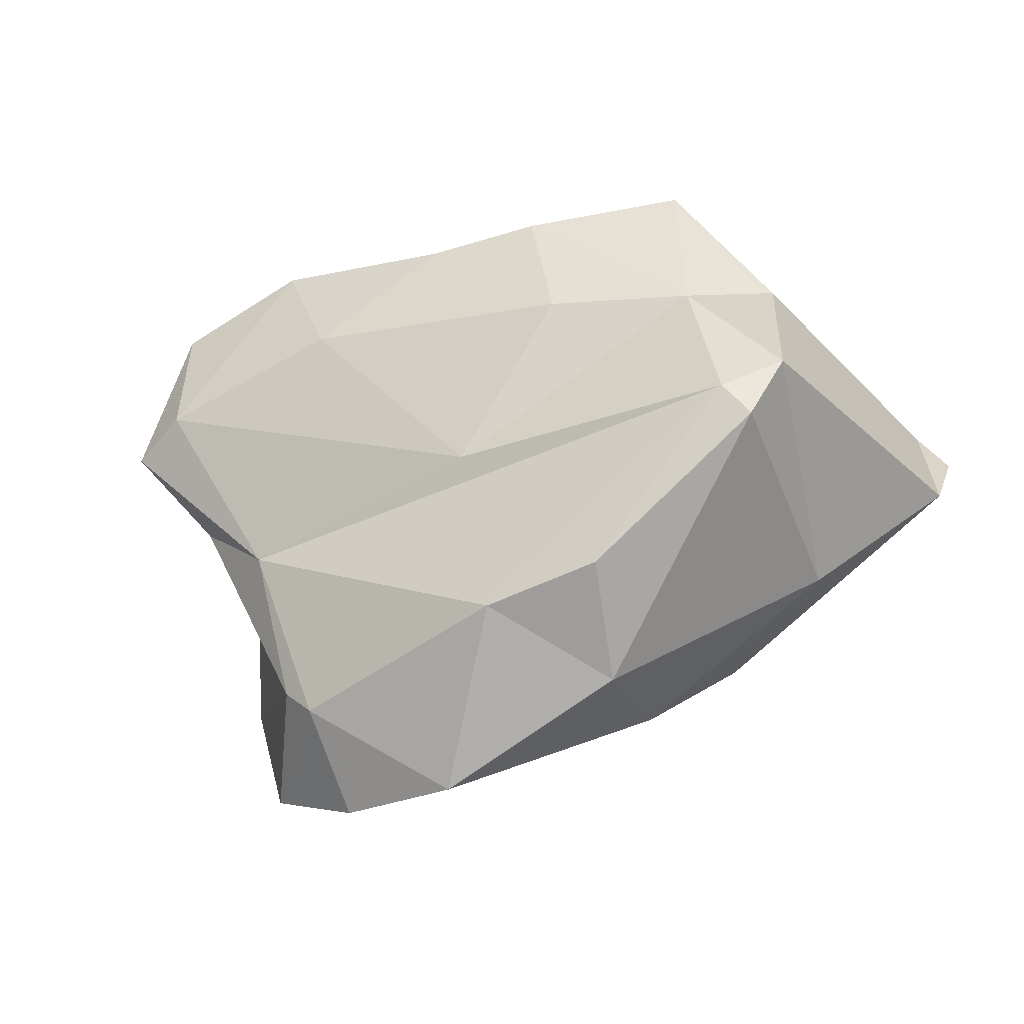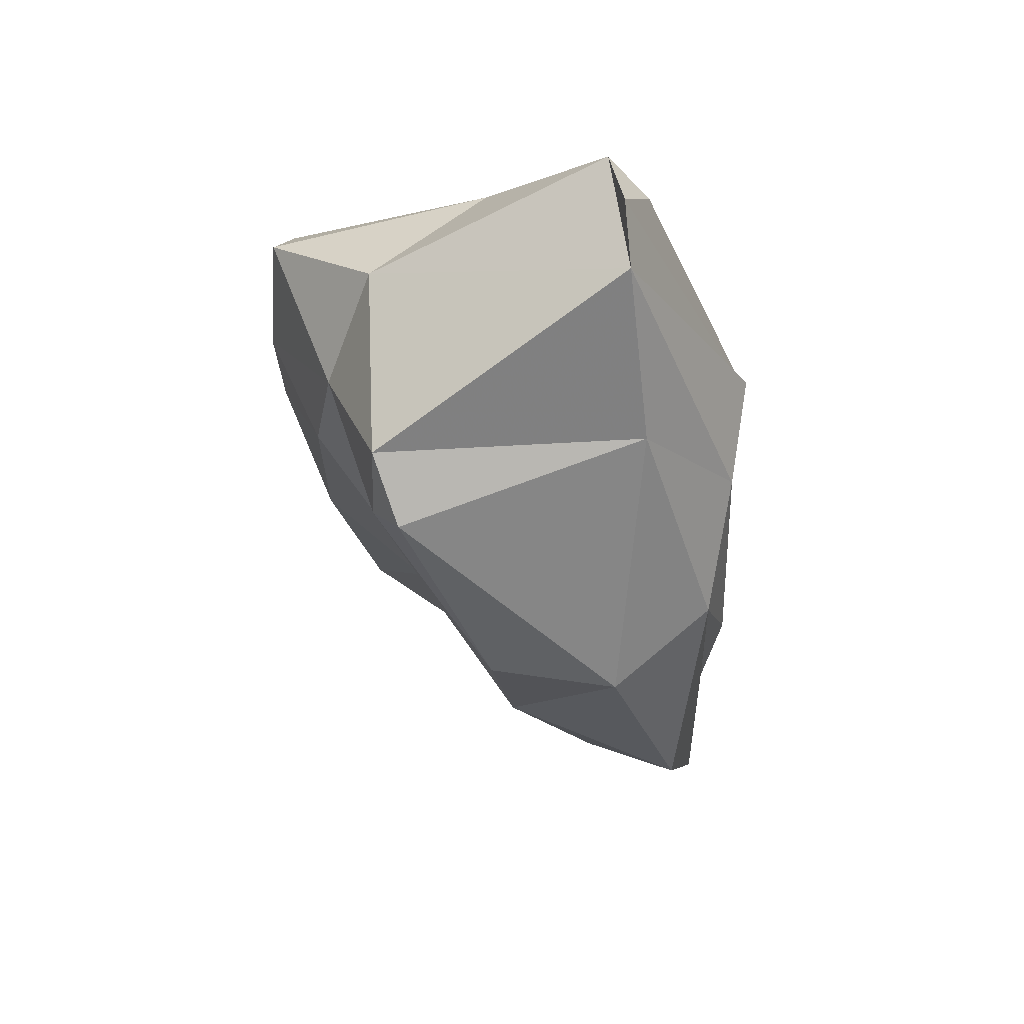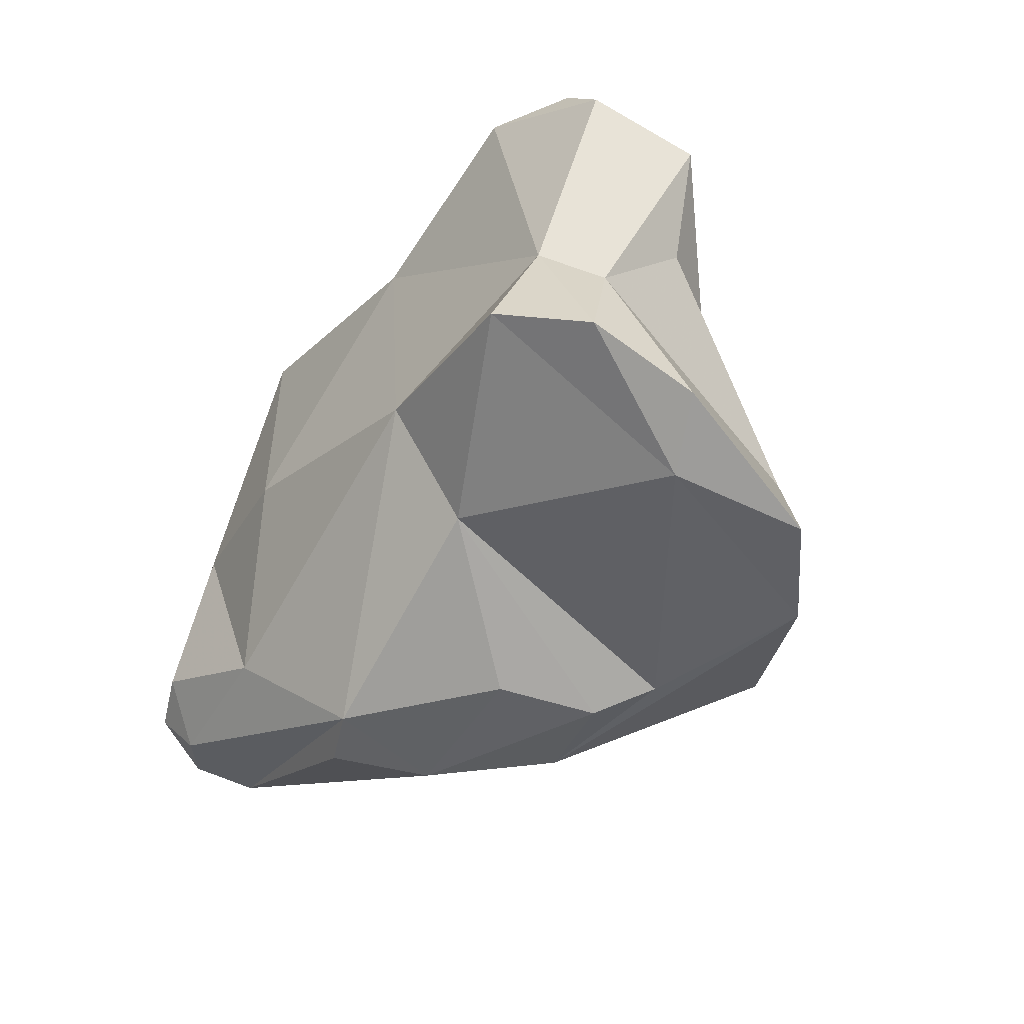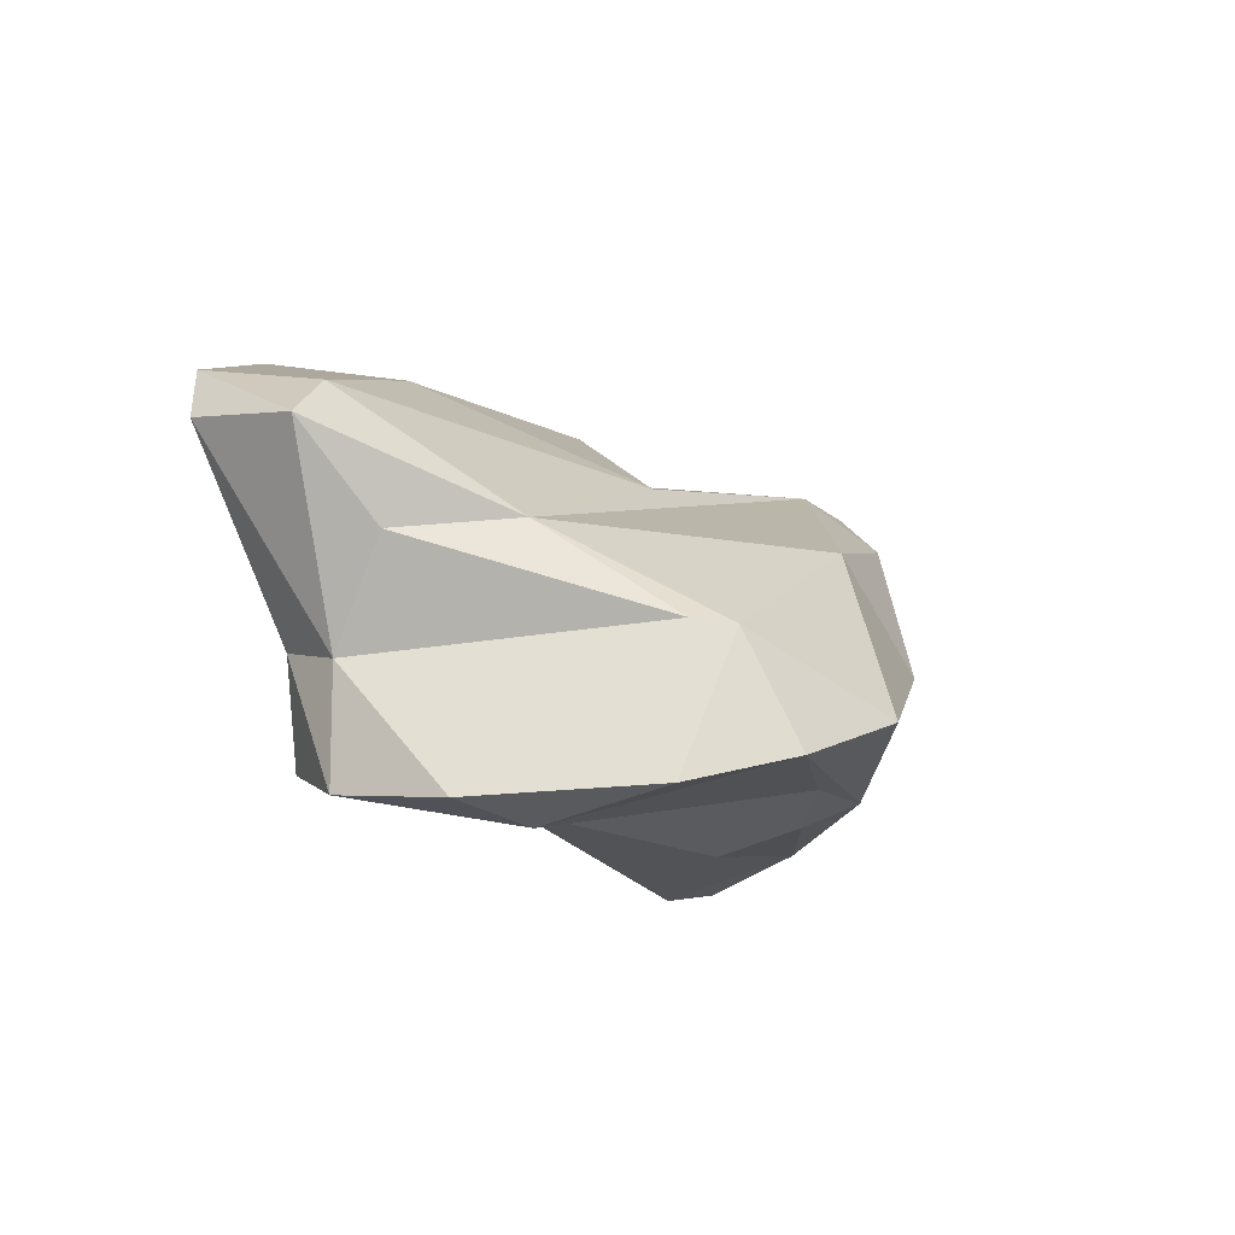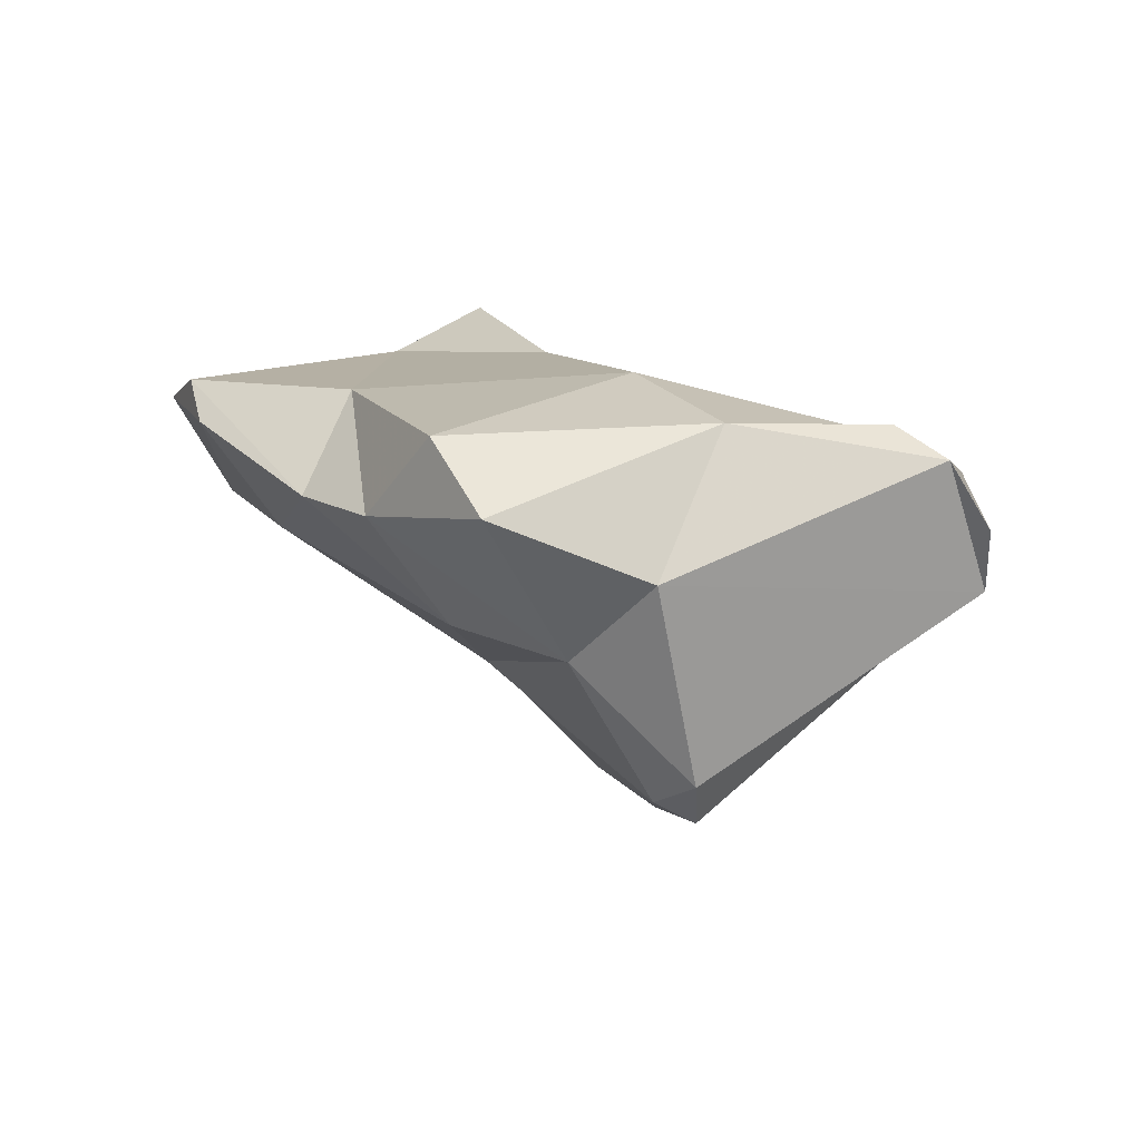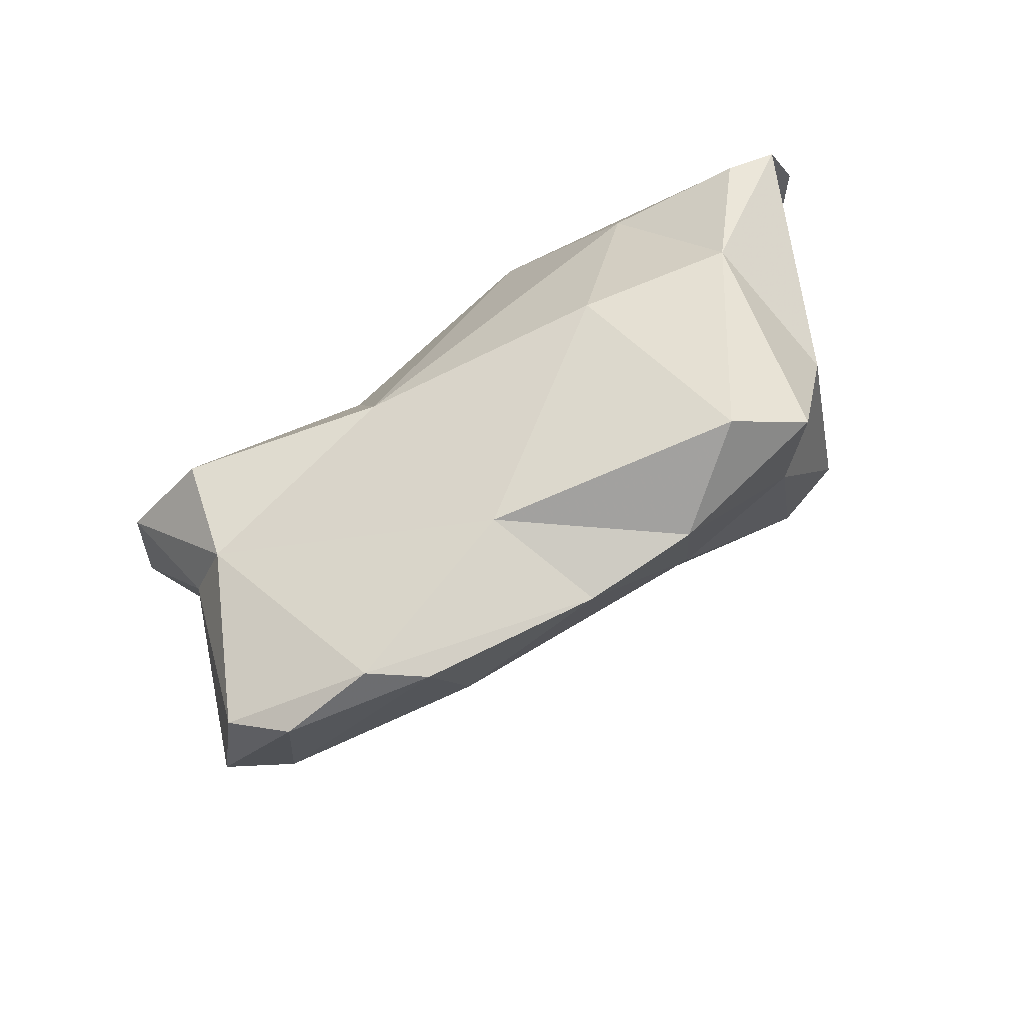
<metadata>
{"format":"obj","ext":"obj","renderer":"f3d","projection":"perspective","resolution":1024,"background":"white","views":[{"elev":27.9,"azim":-162.6,"up":"+Y"},{"elev":-9.7,"azim":-105.9,"up":"+Z"},{"elev":-66.9,"azim":68.2,"up":"+Y"},{"elev":-26.1,"azim":129.1,"up":"+Y"},{"elev":32.9,"azim":-144.8,"up":"+Z"},{"elev":46.8,"azim":132.1,"up":"+Z"}]}
</metadata>
<code>
v 186.3 262.7 84.61
v 188.1 261.2 85.31
v 187.9 262.7 86.58
v 190.2 260.6 77.49
v 193.1 256.4 76.71
v 190 262.3 86.89
v 186.4 262.5 82.3
v 193.2 259.4 84.55
v 195.4 256.5 72.36
v 192.6 268.7 74.45
v 192.8 255.9 80.35
v 194.9 255.2 80.69
v 193.7 269.6 83.59
v 194.3 265.2 86.94
v 198.5 254.5 75.83
v 192 269.8 76.85
v 197.1 264.2 70.11
v 201.1 271 86.93
v 196.2 259.8 69.52
v 199.2 262.9 86.14
v 201.6 255.7 66.82
v 198.8 254.6 72.25
v 196.4 270.5 80.22
v 205.9 258.4 82.91
v 198.2 272.3 85.64
v 200.8 262.4 69.08
v 203.5 271.4 83.42
v 200.5 254.8 70.48
v 193.9 269.3 75.12
v 201.4 269.9 79.28
v 204 255.4 79.63
v 207.5 257.1 68.18
v 205.7 253.4 67.29
v 203.5 265.4 74.44
v 209.7 251.7 73.9
v 211.8 254.5 81.44
v 209.3 251.9 69.06
v 208.8 257.1 69.01
v 210.7 267.6 78.5
v 211.4 260.5 72.8
v 212.5 251.8 74.5
v 207.2 270.2 82.29
v 208.1 266.4 84.28
v 213.8 256.6 78.01
v 213.3 252.6 78.37
v 213.5 257.6 80.35
v 213.5 268.3 82.2
v 215.1 267 82.75
v 214.7 259.6 75.44
v 217.9 262.3 76.04
v 218.2 263.3 79.92
v 216.3 264.2 76.42
v 217.5 265.6 80.69
g foo
f 6 3 2
f 8 6 2
f 24 8 12
f 31 24 12
f 2 3 1
f 12 2 1
f 8 2 12
f 7 12 1
f 11 12 7
f 15 31 12
f 11 7 5
f 12 11 5
f 15 12 5
f 4 5 7
f 22 15 5
f 9 5 4
f 22 5 9
f 20 14 8
f 8 14 6
f 24 20 8
f 36 24 31
f 35 45 36
f 14 3 6
f 35 36 31
f 45 35 41
f 7 1 3
f 28 31 22
f 35 31 28
f 22 31 15
f 37 41 35
f 7 16 4
f 33 35 28
f 37 35 33
f 4 19 9
f 22 9 28
f 33 28 9
f 33 9 21
f 21 9 19
f 25 14 18
f 18 14 20
f 36 46 24
f 36 45 46
f 25 13 14
f 14 13 3
f 44 46 45
f 7 3 13
f 44 45 41
f 13 16 7
f 44 41 38
f 16 10 4
f 37 38 41
f 4 10 19
f 38 37 32
f 37 33 32
f 19 10 17
f 17 26 19
f 26 21 19
f 26 32 21
f 33 21 32
f 43 18 20
f 24 43 20
f 46 43 24
f 48 43 46
f 23 13 25
f 44 51 46
f 16 13 23
f 30 34 23
f 38 49 44
f 34 29 23
f 16 23 29
f 49 38 40
f 10 16 29
f 40 29 34
f 26 29 40
f 17 10 29
f 26 17 29
f 32 26 40
f 38 32 40
f 27 25 18
f 18 43 27
f 42 27 43
f 48 42 43
f 23 25 27
f 46 51 48
f 30 23 27
f 30 27 42
f 39 30 42
f 49 50 44
f 50 51 44
f 34 30 39
f 39 52 34
f 52 50 40
f 40 50 49
f 40 34 52
f 47 42 48
f 53 47 48
f 53 48 51
f 39 42 47
f 50 53 51
f 52 47 53
f 52 53 50
f 52 39 47
g

</code>
